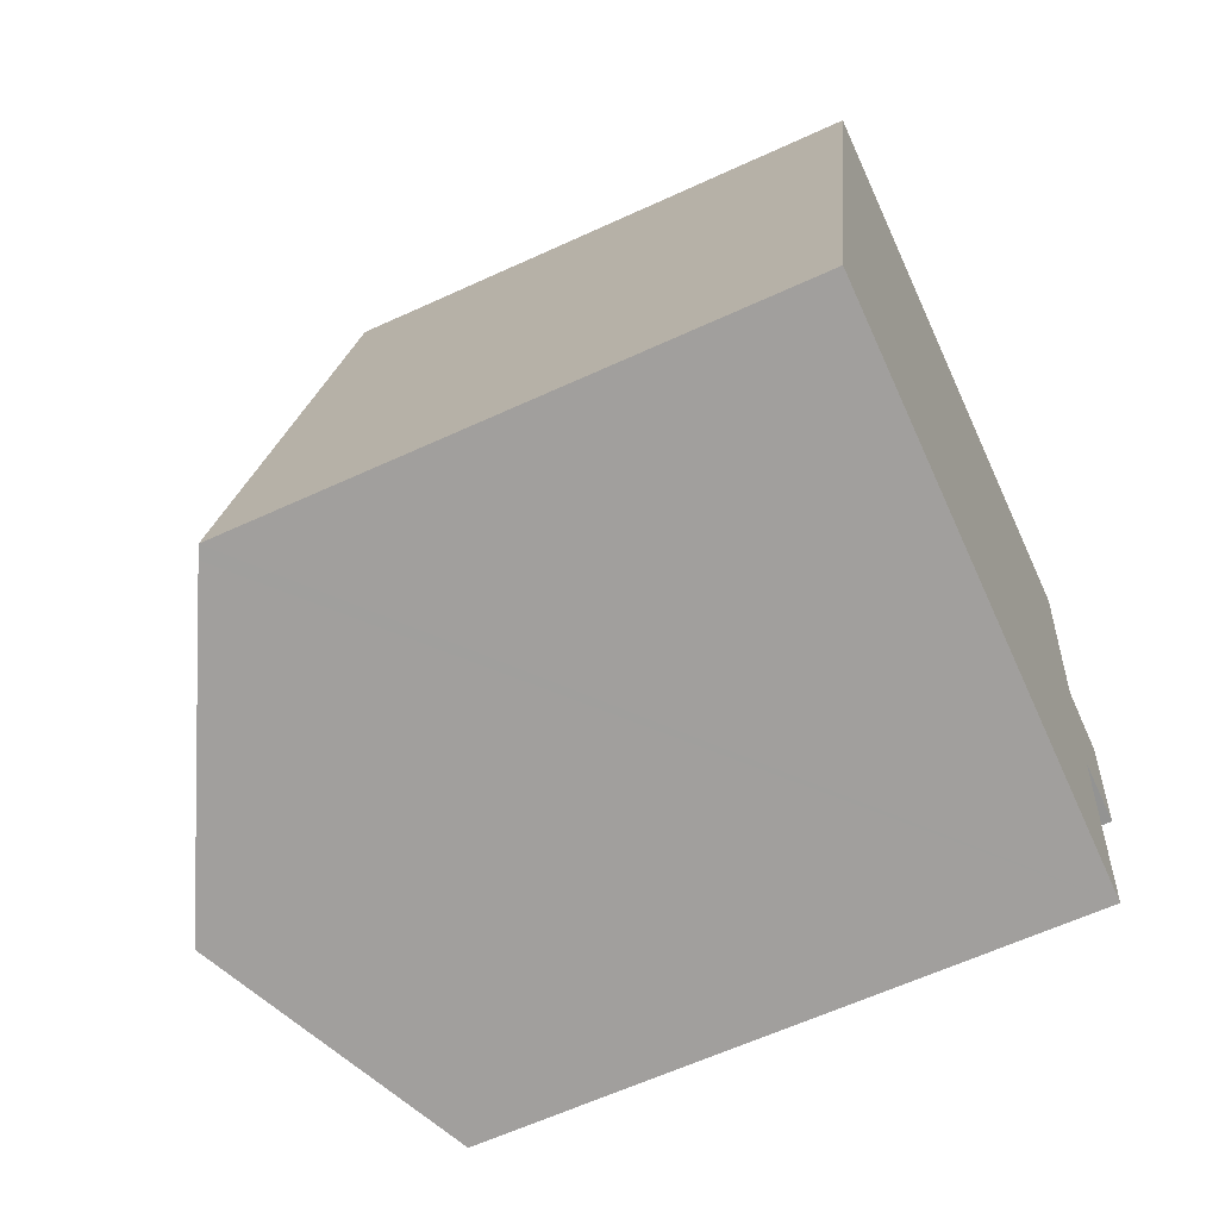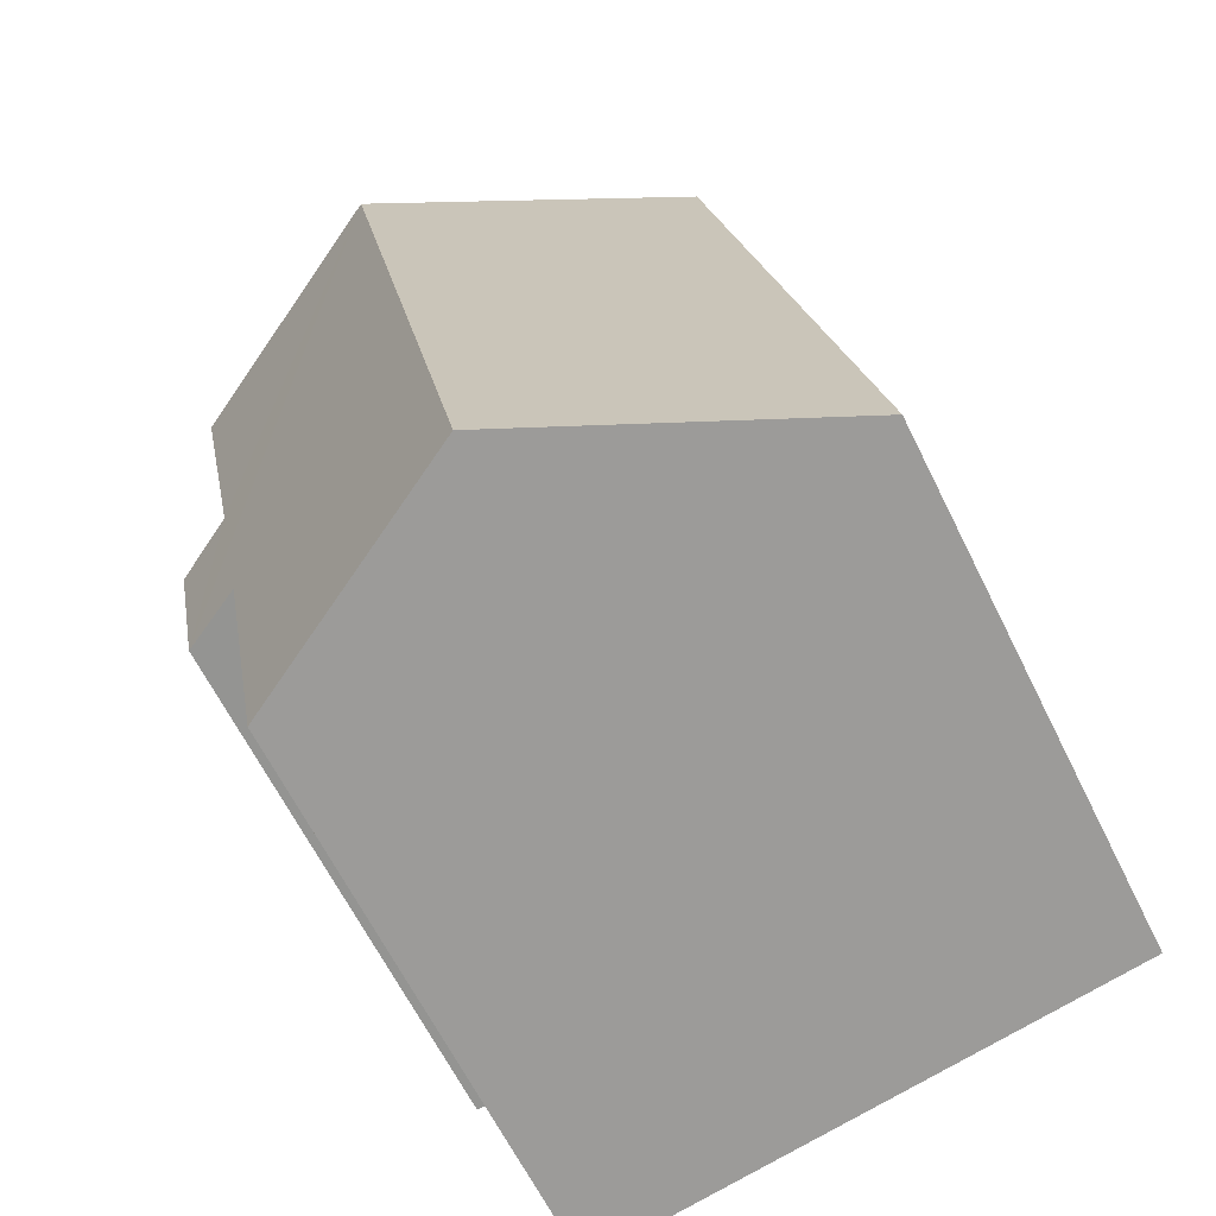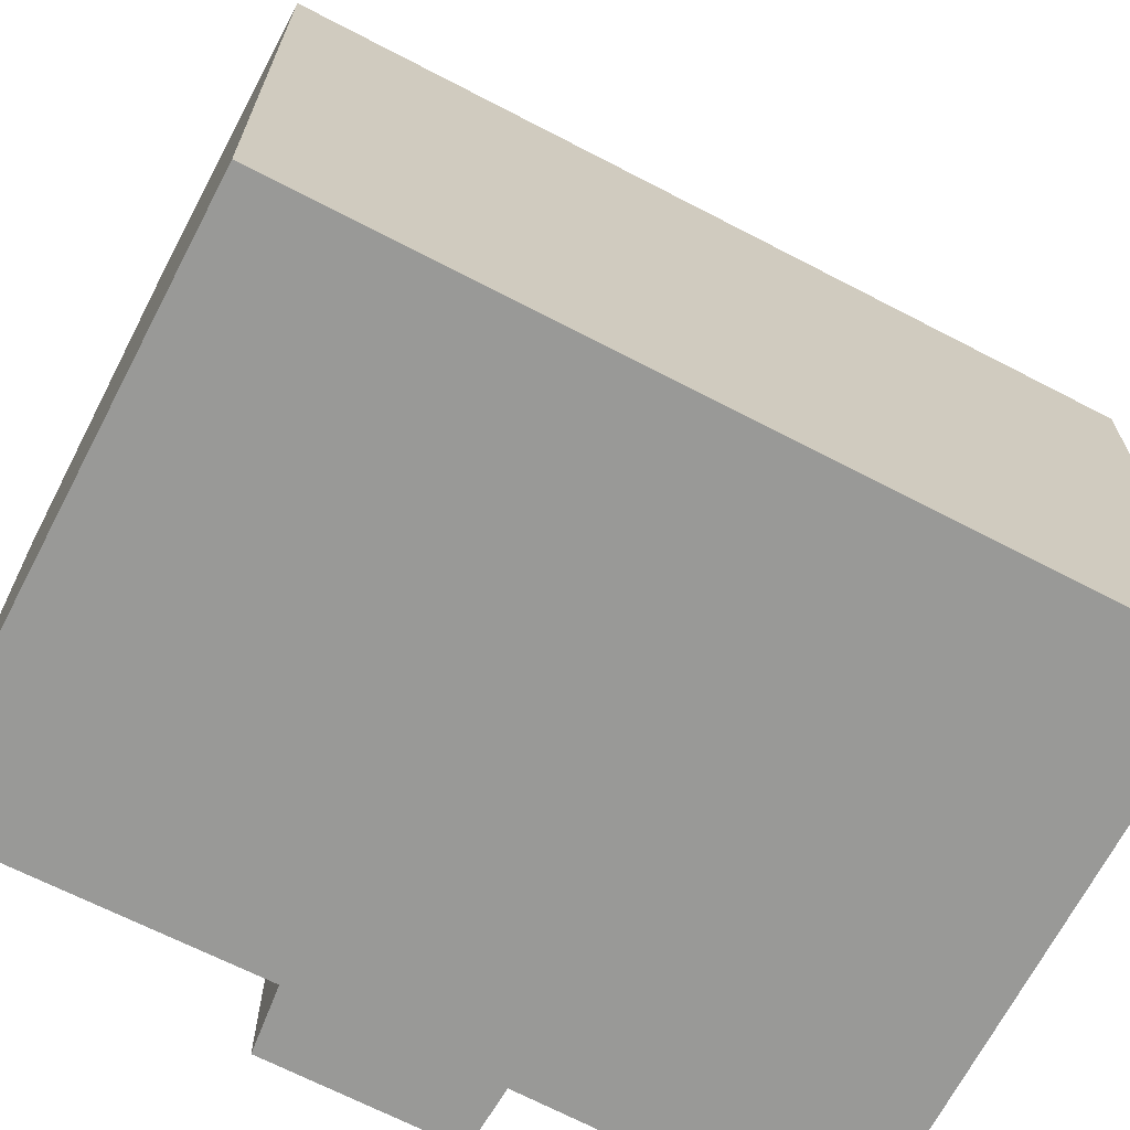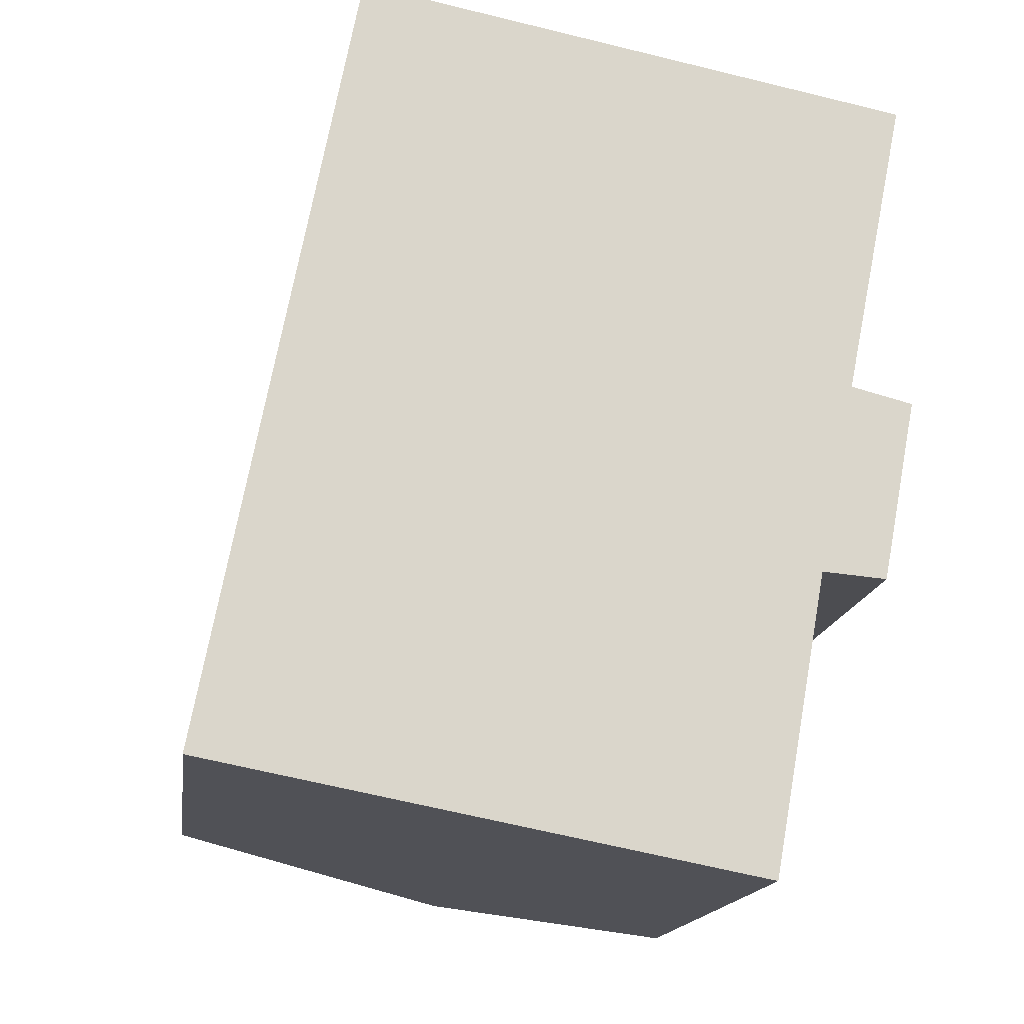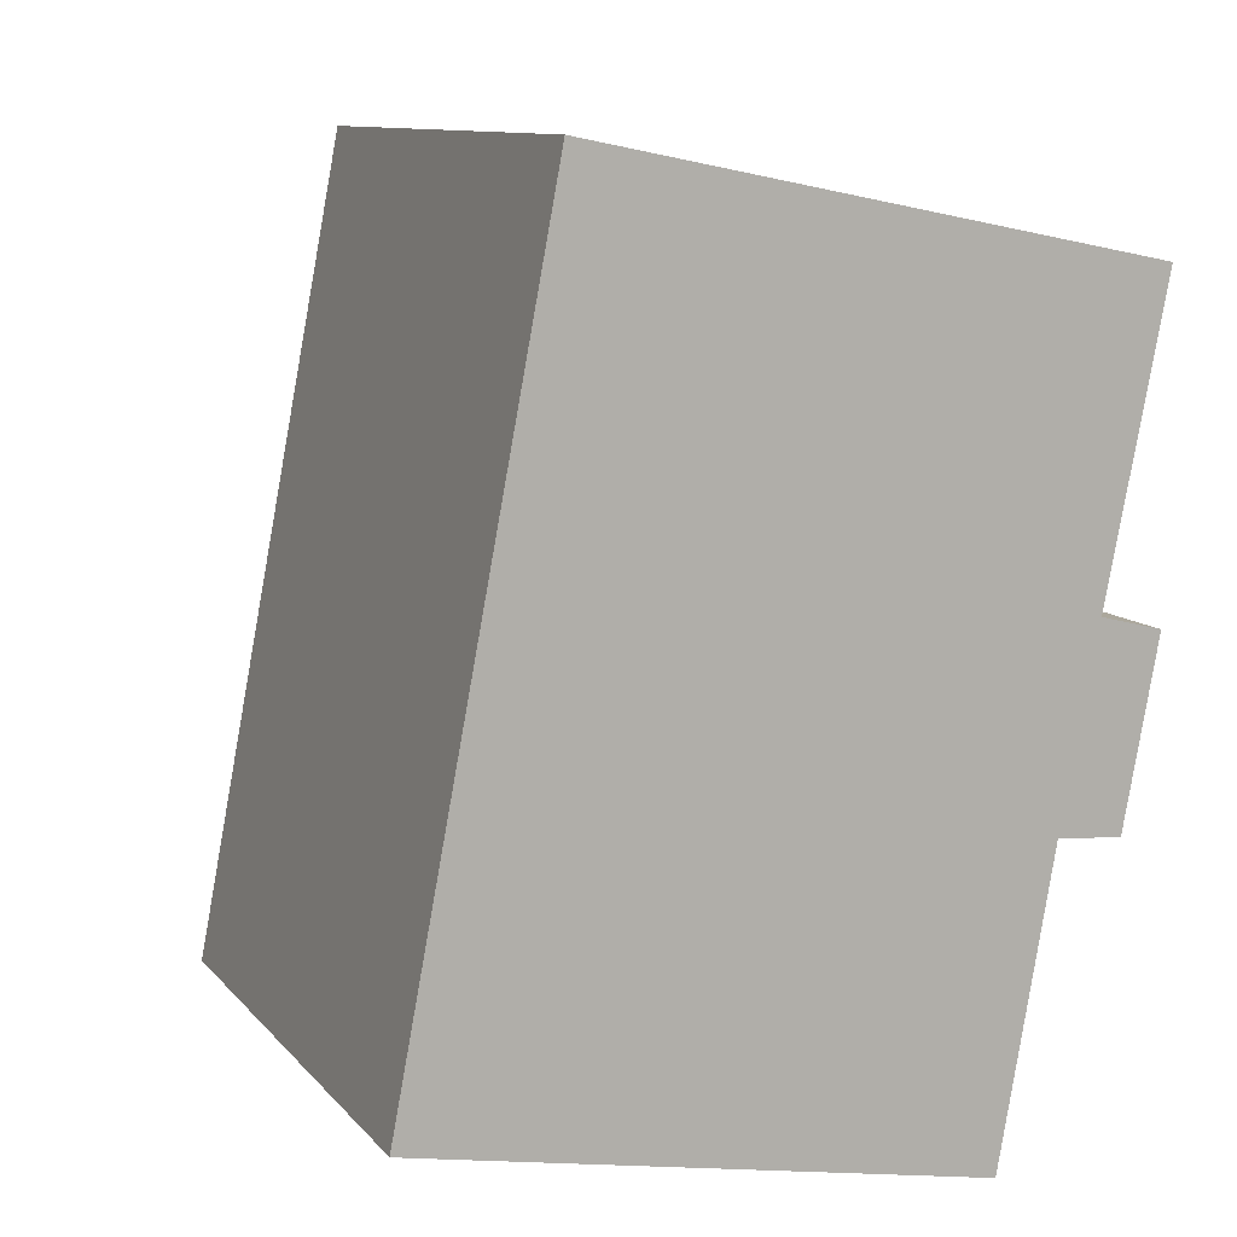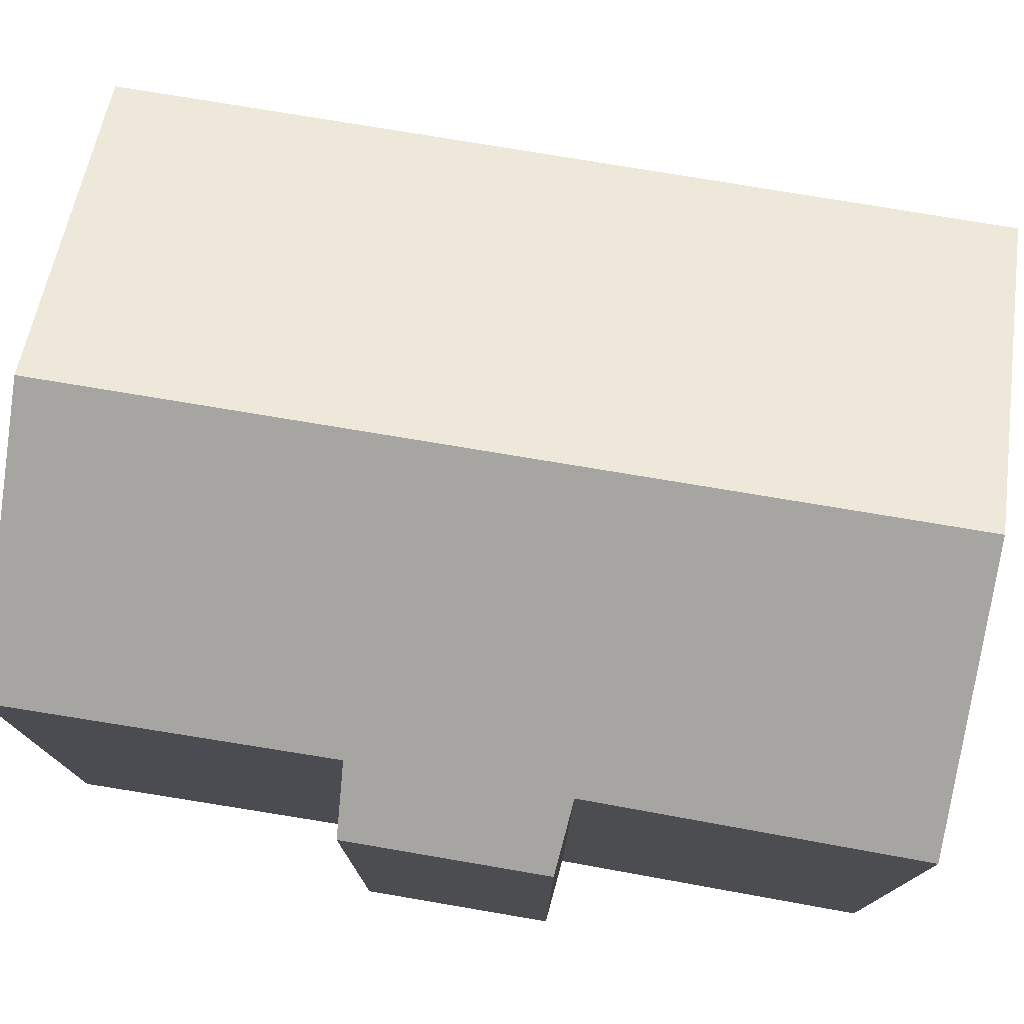
<metadata>
{"format":"obj","ext":"obj","renderer":"f3d","projection":"perspective","resolution":1024,"background":"white","views":[{"elev":-62.4,"azim":-65.0,"up":"+Z"},{"elev":-64.4,"azim":-153.6,"up":"+Z"},{"elev":-68.8,"azim":-106.6,"up":"+Y"},{"elev":-15.6,"azim":-7.8,"up":"+Z"},{"elev":10.7,"azim":-23.6,"up":"+Z"},{"elev":77.9,"azim":110.3,"up":"+Y"}]}
</metadata>
<code>
v  7.643 17.89 -1.471
v  15.17 14.63 4.809
v  13.84 14.58 -2.663
v  11.43 17.89 18.23
v  16.77 13.79 4.671
v  16.09 14.63 9.57
v  17.61 13.8 9.184
v  17.57 14.6 17.02
v  3.798 13.8 19.74
v  0.292 13.96 -0.056
v  0 13.8 8.451e-16
v  4.243 14.04 19.65
v  0 0 0
v  3.798 -1.209e-15 19.74
v  4.243 -1.203e-15 19.65
v  11.43 -1.117e-15 18.23
v  17.57 -1.042e-15 17.02
v  16.09 -5.86e-16 9.57
v  17.61 -5.624e-16 9.184
v  16.77 -2.86e-16 4.671
v  15.17 -2.945e-16 4.809
v  13.84 1.631e-16 -2.663
v  7.643 9.007e-17 -1.471
v  0.292 3.429e-18 -0.056
g defaultobject
f 1 2 3
f 2 1 4
f 2 4 5
f 5 4 6
f 5 6 7
f 6 4 8
f 9 10 11
f 10 9 1
f 1 9 12
f 1 12 4
f 13 9 11
f 9 13 14
f 14 12 9
f 12 14 4
f 4 14 8
f 8 14 15
f 8 15 16
f 8 16 17
f 18 7 6
f 7 18 19
f 8 18 6
f 18 8 17
f 19 5 7
f 5 19 20
f 21 3 2
f 3 21 22
f 5 21 2
f 21 5 20
f 22 1 3
f 1 22 10
f 10 22 11
f 11 22 13
f 13 22 23
f 13 23 24
f 19 21 20
f 21 23 22
f 23 21 19
f 23 19 18
f 23 18 24
f 24 18 17
f 24 17 16
f 24 16 13
f 13 16 15
f 13 15 14

</code>
